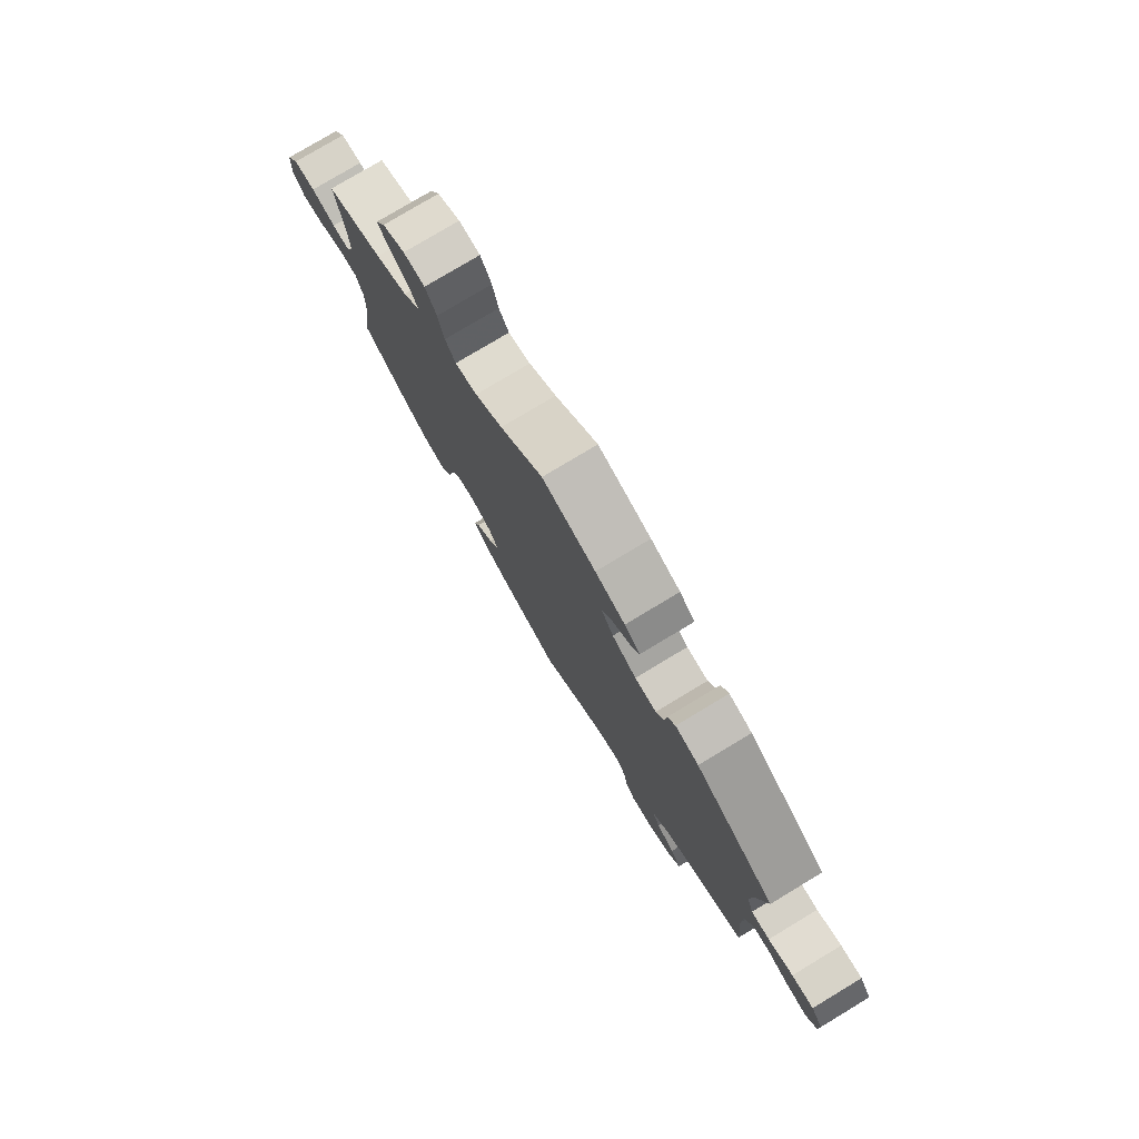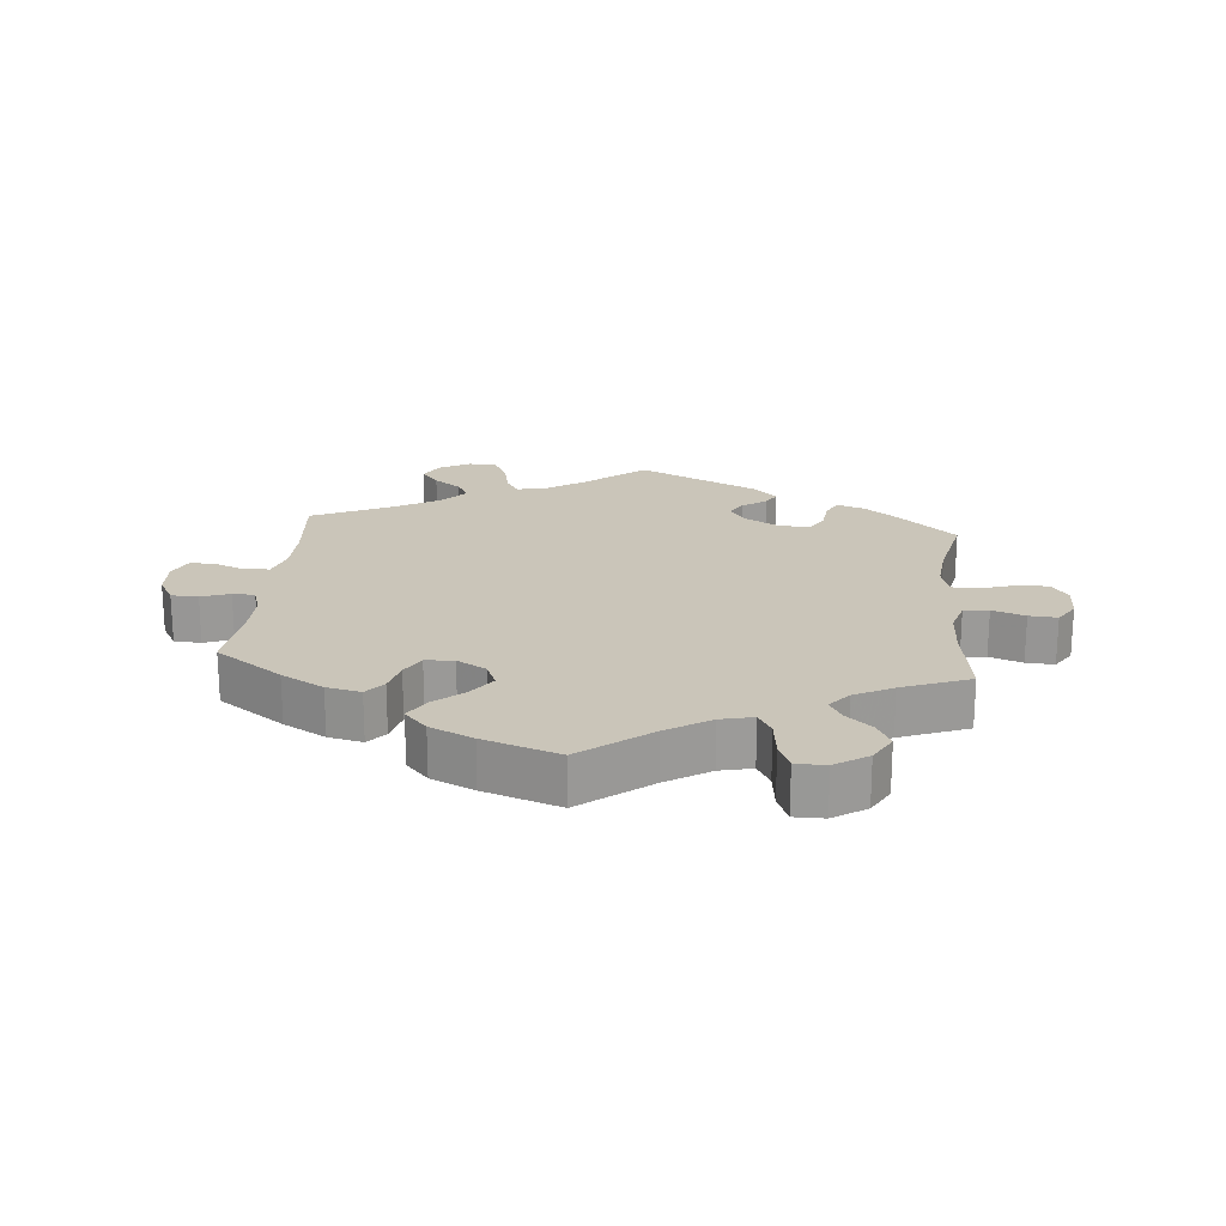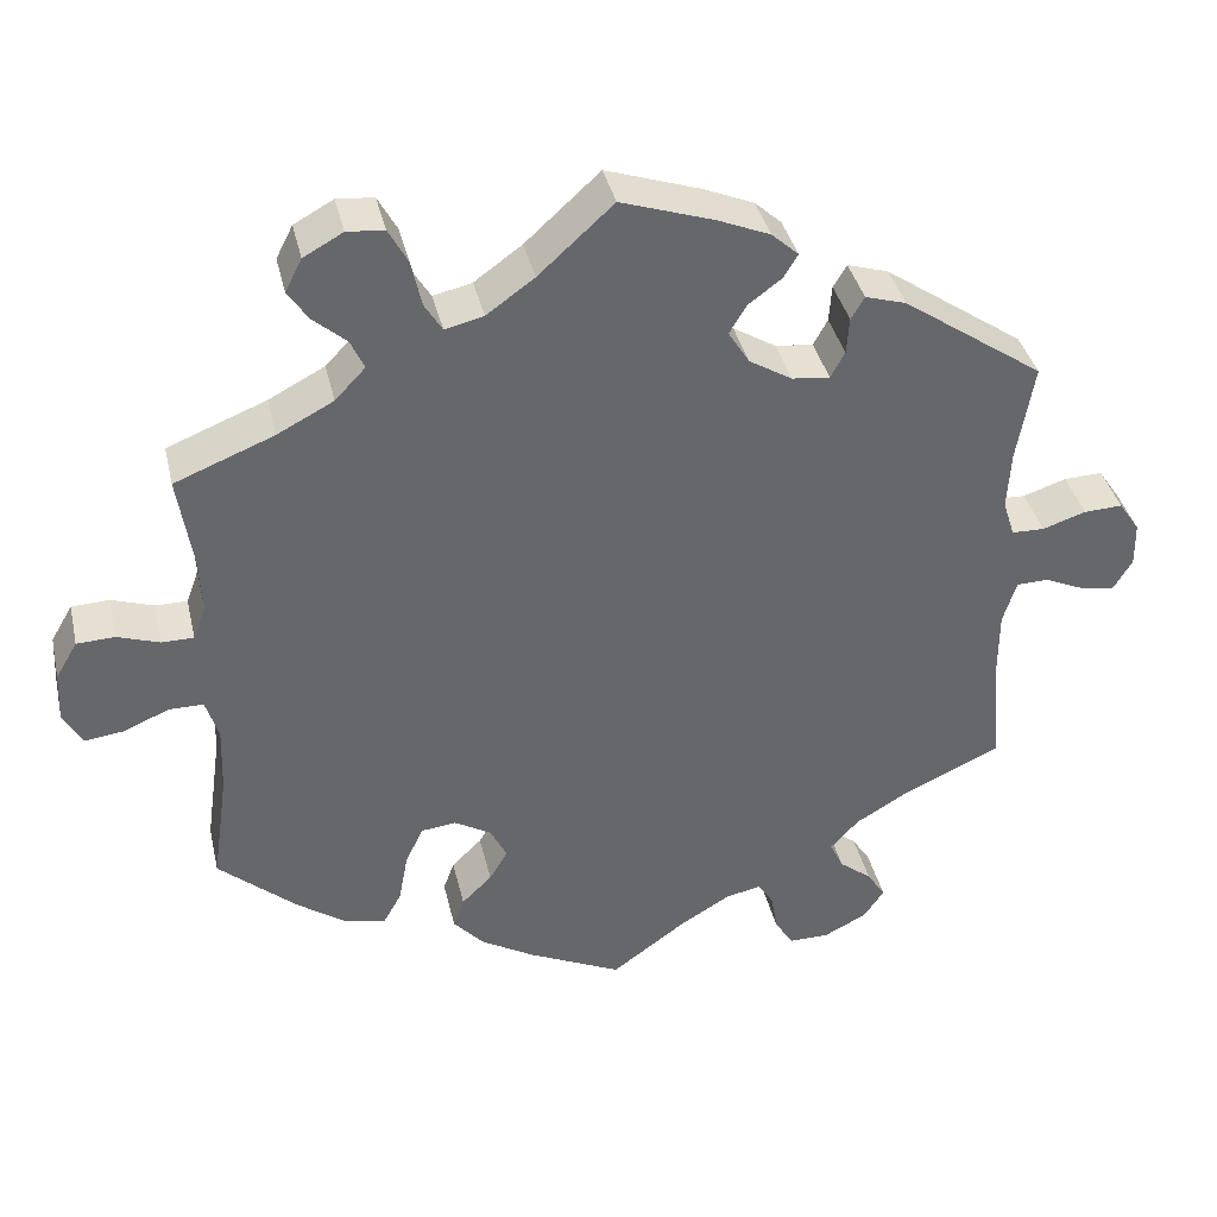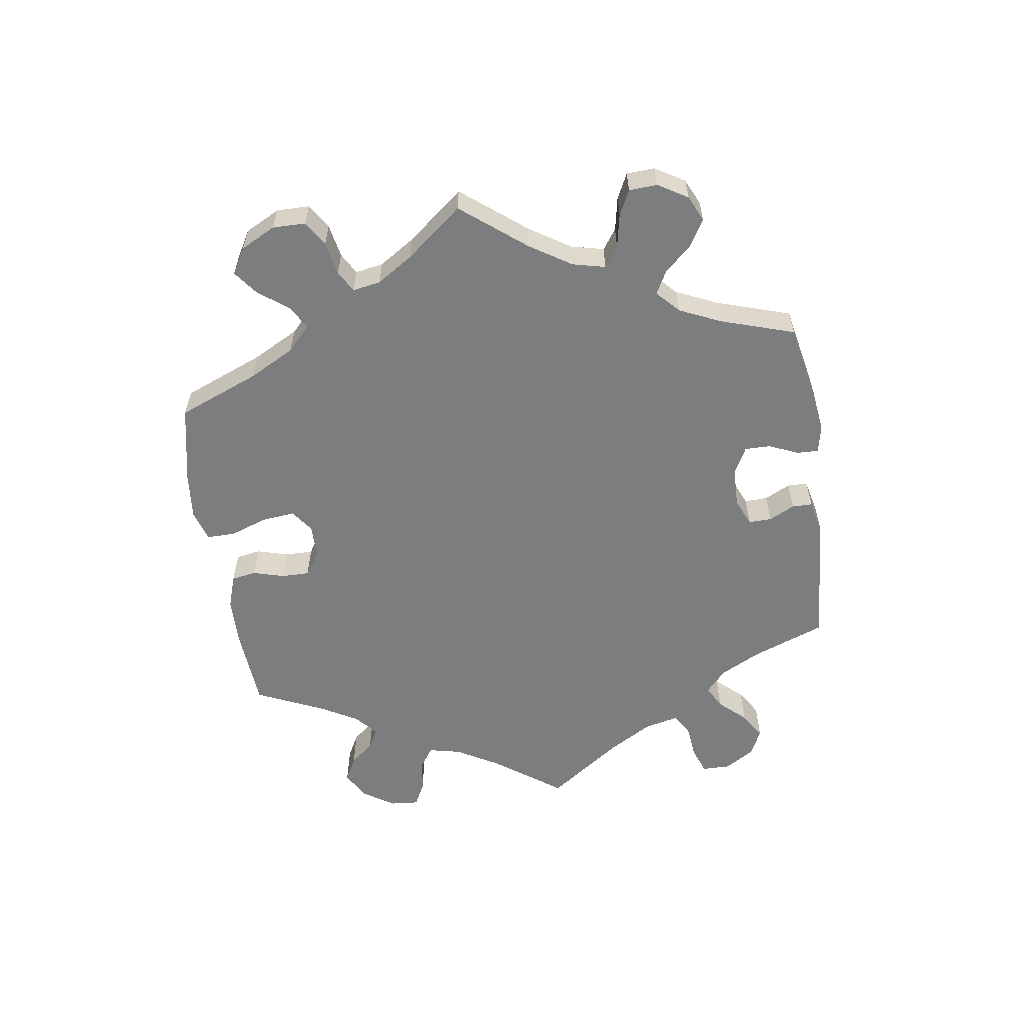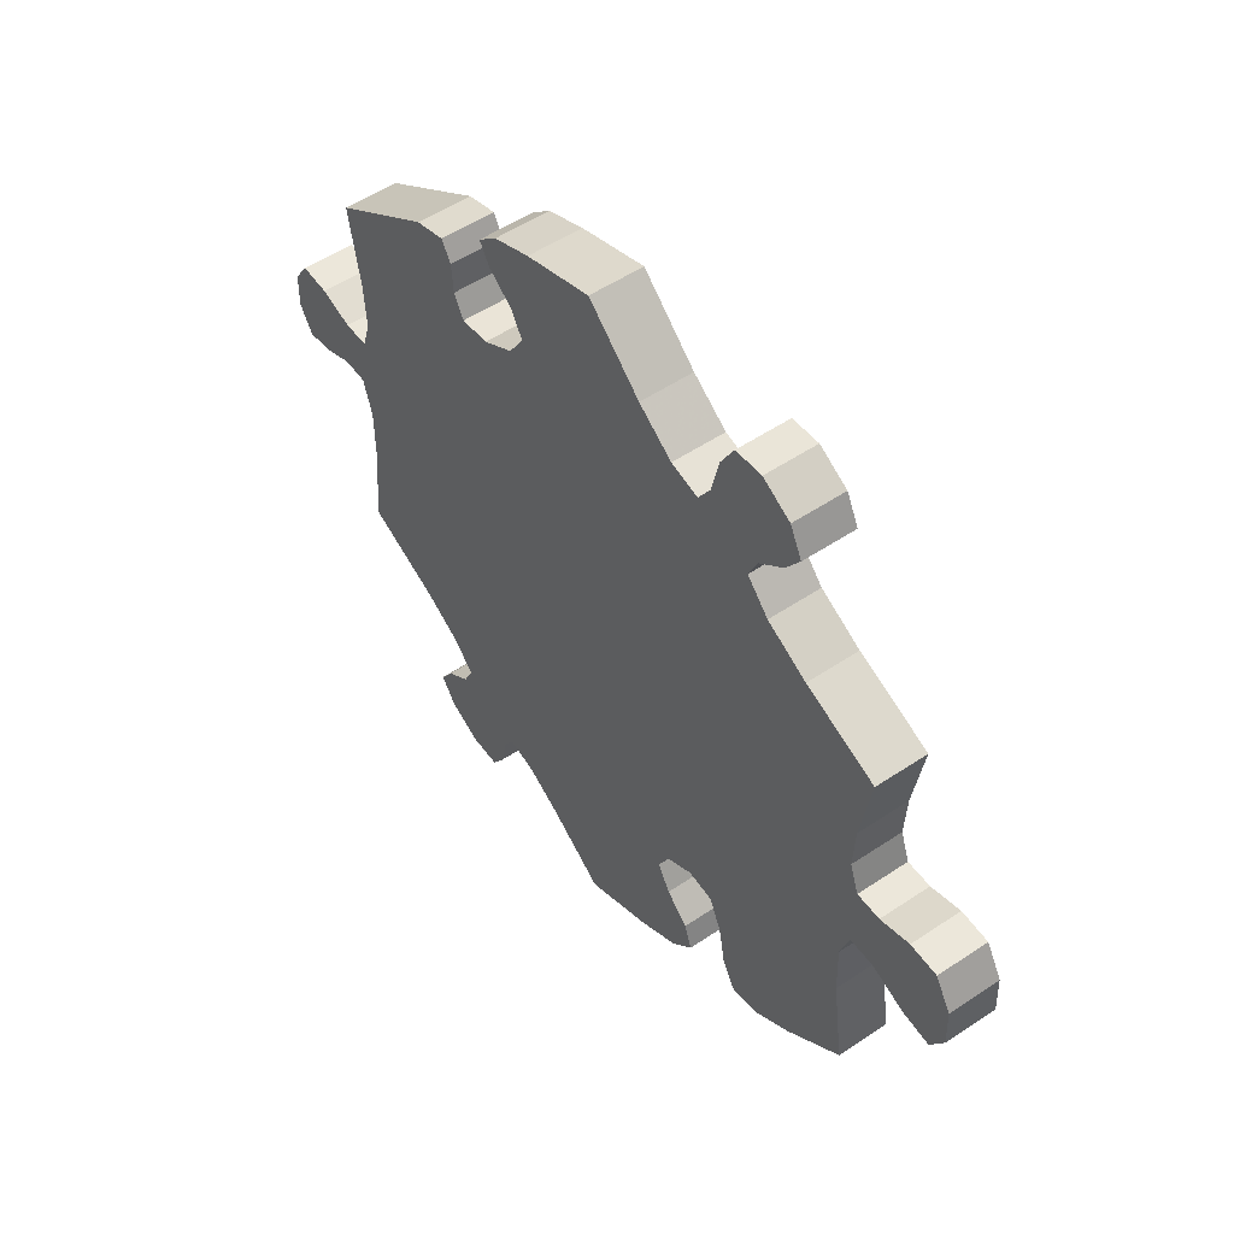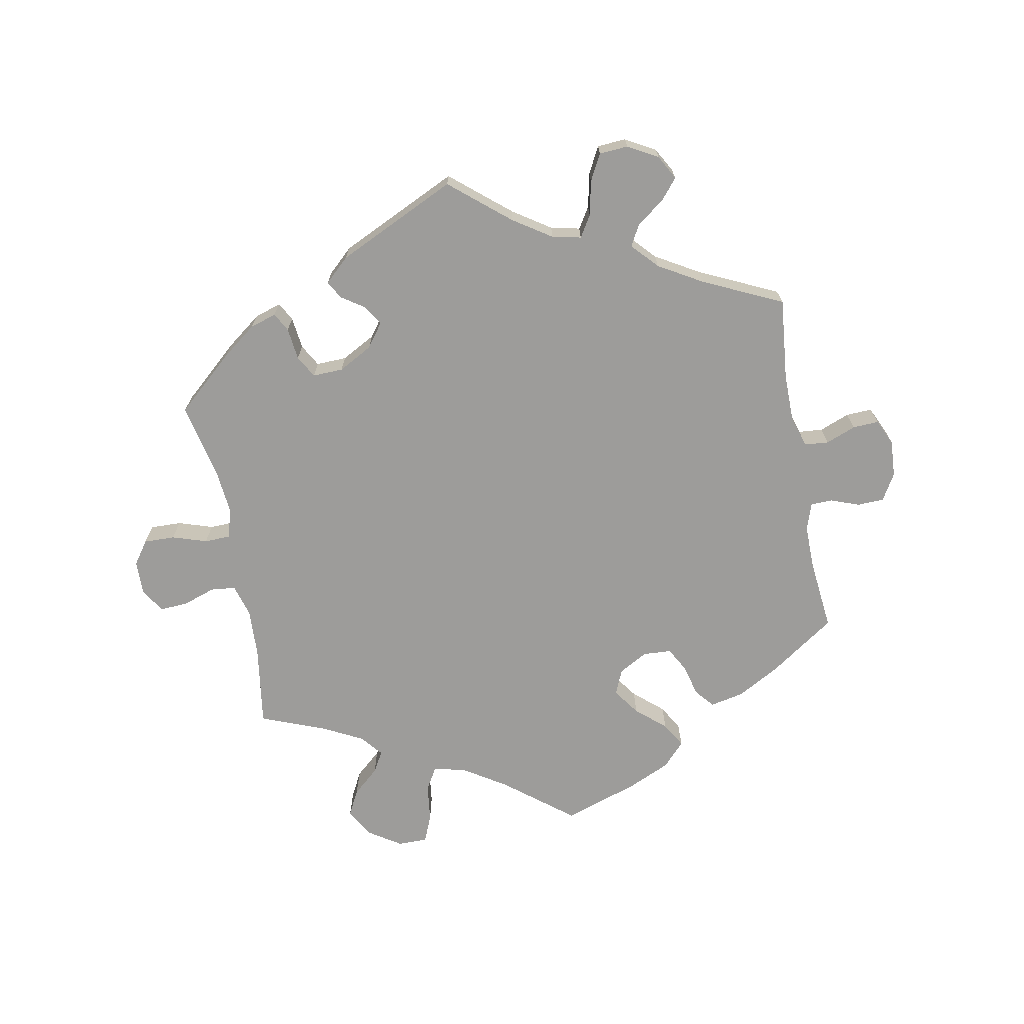
<metadata>
{"format":"obj","ext":"obj","renderer":"f3d","projection":"perspective","resolution":1024,"background":"white","views":[{"elev":78.3,"azim":59.0,"up":"+Z"},{"elev":20.7,"azim":-114.7,"up":"+Y"},{"elev":38.2,"azim":-12.9,"up":"+Z"},{"elev":-59.0,"azim":-51.6,"up":"+Y"},{"elev":53.6,"azim":-125.5,"up":"+Z"},{"elev":-70.0,"azim":70.5,"up":"+Y"}]}
</metadata>
<code>
v 0.481 0.07 0.172
v 0.477 0.07 0.102
v 0.491 0.07 0.058
v 0.53 0.07 0.057
v 0.582 0.07 0.074
v 0.628 0.07 0.076
v 0.653 0.07 0.039
v 0.654 0.07 -0.014
v 0.632 0.07 -0.051
v 0.59 0.07 -0.044
v 0.543 0.07 -0.023
v 0.505 0.07 -0.024
v 0.489 0.07 -0.076
v 0.489 0.07 -0.154
v 0.501 0.07 -0.289
v 0.385 0.07 -0.342
v 0.321 0.07 -0.38
v 0.287 0.07 -0.417
v 0.303 0.07 -0.451
v 0.342 0.07 -0.482
v 0.364 0.07 -0.516
v 0.339 0.07 -0.552
v 0.288 0.07 -0.578
v 0.24 0.07 -0.578
v 0.218 0.07 -0.543
v 0.21 0.07 -0.497
v 0.192 0.07 -0.468
v 0.149 0.07 -0.477
v 0.092 0.07 -0.511
v 0 0.07 -0.578
v -0.112 0.07 -0.525
v -0.176 0.07 -0.487
v -0.212 0.07 -0.447
v -0.199 0.07 -0.411
v -0.163 0.07 -0.376
v -0.141 0.07 -0.339
v -0.161 0.07 -0.3
v -0.205 0.07 -0.274
v -0.247 0.07 -0.279
v -0.268 0.07 -0.325
v -0.279 0.07 -0.384
v -0.301 0.07 -0.423
v -0.35 0.07 -0.412
v -0.409 0.07 -0.37
v -0.501 0.07 -0.289
v -0.482 0.07 -0.156
v -0.479 0.07 -0.077
v -0.494 0.07 -0.028
v -0.535 0.07 -0.028
v -0.589 0.07 -0.051
v -0.635 0.07 -0.057
v -0.658 0.07 -0.017
v -0.655 0.07 0.043
v -0.629 0.07 0.087
v -0.584 0.07 0.089
v -0.534 0.07 0.072
v -0.496 0.07 0.072
v -0.481 0.07 0.113
v -0.484 0.07 0.179
v -0.501 0.07 0.289
v -0.383 0.07 0.336
v -0.316 0.07 0.371
v -0.28 0.07 0.409
v -0.296 0.07 0.444
v -0.336 0.07 0.479
v -0.36 0.07 0.515
v -0.34 0.07 0.554
v -0.293 0.07 0.58
v -0.249 0.07 0.576
v -0.226 0.07 0.534
v -0.214 0.07 0.479
v -0.193 0.07 0.445
v -0.147 0.07 0.456
v -0.09 0.07 0.497
v -0.001 0.07 0.578
v 0.11 0.07 0.541
v 0.172 0.07 0.515
v 0.204 0.07 0.486
v 0.187 0.07 0.458
v 0.147 0.07 0.428
v 0.127 0.07 0.394
v 0.152 0.07 0.354
v 0.203 0.07 0.323
v 0.248 0.07 0.318
v 0.265 0.07 0.349
v 0.268 0.07 0.393
v 0.284 0.07 0.42
v 0.333 0.07 0.405
v 0.501 0.07 0.289
v 0.481 0 0.172
v 0.477 0 0.102
v 0.491 0 0.058
v 0.53 0 0.057
v 0.582 0 0.074
v 0.628 0 0.076
v 0.653 0 0.039
v 0.654 0 -0.014
v 0.632 0 -0.051
v 0.59 0 -0.044
v 0.543 0 -0.023
v 0.505 0 -0.024
v 0.489 0 -0.076
v 0.489 0 -0.154
v 0.501 0 -0.289
v 0.385 0 -0.342
v 0.321 0 -0.38
v 0.287 0 -0.417
v 0.303 0 -0.451
v 0.342 0 -0.482
v 0.364 0 -0.516
v 0.339 0 -0.552
v 0.288 0 -0.578
v 0.24 0 -0.578
v 0.218 0 -0.543
v 0.21 0 -0.497
v 0.192 0 -0.468
v 0.149 0 -0.477
v 0.092 0 -0.511
v 0 0 -0.578
v -0.112 0 -0.525
v -0.176 0 -0.487
v -0.212 0 -0.447
v -0.199 0 -0.411
v -0.163 0 -0.376
v -0.141 0 -0.339
v -0.161 0 -0.3
v -0.205 0 -0.274
v -0.247 0 -0.279
v -0.268 0 -0.325
v -0.279 0 -0.384
v -0.301 0 -0.423
v -0.35 0 -0.412
v -0.409 0 -0.37
v -0.501 0 -0.289
v -0.482 0 -0.156
v -0.479 0 -0.077
v -0.494 0 -0.028
v -0.535 0 -0.028
v -0.589 0 -0.051
v -0.635 0 -0.057
v -0.658 0 -0.017
v -0.655 0 0.043
v -0.629 0 0.087
v -0.584 0 0.089
v -0.534 0 0.072
v -0.496 0 0.072
v -0.481 0 0.113
v -0.484 0 0.179
v -0.501 0 0.289
v -0.383 0 0.336
v -0.316 0 0.371
v -0.28 0 0.409
v -0.296 0 0.444
v -0.336 0 0.479
v -0.36 0 0.515
v -0.34 0 0.554
v -0.293 0 0.58
v -0.249 0 0.576
v -0.226 0 0.534
v -0.214 0 0.479
v -0.193 0 0.445
v -0.147 0 0.456
v -0.09 0 0.497
v -0.001 0 0.578
v 0.11 0 0.541
v 0.172 0 0.515
v 0.204 0 0.486
v 0.187 0 0.458
v 0.147 0 0.428
v 0.127 0 0.394
v 0.152 0 0.354
v 0.203 0 0.323
v 0.248 0 0.318
v 0.265 0 0.349
v 0.268 0 0.393
v 0.284 0 0.42
v 0.333 0 0.405
v 0.501 0 0.289
f 88 89 1
f 85 86 87 88
f 84 85 88 1
f 83 84 1 2
f 82 83 2 3
f 77 78 79 80
f 77 80 81
f 74 75 76 77
f 73 74 77 81
f 72 73 81 82
f 68 69 70 71
f 68 71 72
f 67 68 72
f 64 65 66 67
f 63 64 67 72
f 62 63 72 82
f 59 60 61
f 58 59 61 62
f 57 58 62 82
f 53 54 55 56
f 53 56 57
f 52 53 57
f 49 50 51 52
f 48 49 52 57
f 47 48 57 82
f 43 44 45 46
f 40 41 42 43
f 39 40 43 46
f 38 39 46 47
f 32 33 34 35
f 32 35 36
f 29 30 31 32
f 28 29 32 36
f 27 28 36 37
f 23 24 25 26
f 23 26 27
f 22 23 27
f 19 20 21 22
f 18 19 22 27
f 17 18 27 37
f 14 15 16
f 13 14 16 17
f 12 13 17 37
f 8 9 10 11
f 8 11 12
f 7 8 12
f 4 5 6 7
f 3 4 7 12
f 37 38 47 82
f 3 12 37 82
f 90 178 177
f 177 176 175 174
f 90 177 174 173
f 91 90 173 172
f 92 91 172 171
f 169 168 167 166
f 170 169 166
f 166 165 164 163
f 170 166 163 162
f 171 170 162 161
f 160 159 158 157
f 161 160 157
f 161 157 156
f 156 155 154 153
f 161 156 153 152
f 171 161 152 151
f 150 149 148
f 151 150 148 147
f 171 151 147 146
f 145 144 143 142
f 146 145 142
f 146 142 141
f 141 140 139 138
f 146 141 138 137
f 171 146 137 136
f 135 134 133 132
f 132 131 130 129
f 135 132 129 128
f 136 135 128 127
f 124 123 122 121
f 125 124 121
f 121 120 119 118
f 125 121 118 117
f 126 125 117 116
f 115 114 113 112
f 116 115 112
f 116 112 111
f 111 110 109 108
f 116 111 108 107
f 126 116 107 106
f 105 104 103
f 106 105 103 102
f 126 106 102 101
f 100 99 98 97
f 101 100 97
f 101 97 96
f 96 95 94 93
f 101 96 93 92
f 171 136 127 126
f 171 126 101 92
f 1 90 91 2
f 2 91 92 3
f 3 92 93 4
f 4 93 94 5
f 5 94 95 6
f 6 95 96 7
f 7 96 97 8
f 8 97 98 9
f 9 98 99 10
f 10 99 100 11
f 11 100 101 12
f 12 101 102 13
f 13 102 103 14
f 14 103 104 15
f 15 104 105 16
f 16 105 106 17
f 17 106 107 18
f 18 107 108 19
f 19 108 109 20
f 20 109 110 21
f 21 110 111 22
f 22 111 112 23
f 23 112 113 24
f 24 113 114 25
f 25 114 115 26
f 26 115 116 27
f 27 116 117 28
f 28 117 118 29
f 29 118 119 30
f 30 119 120 31
f 31 120 121 32
f 32 121 122 33
f 33 122 123 34
f 34 123 124 35
f 35 124 125 36
f 36 125 126 37
f 37 126 127 38
f 38 127 128 39
f 39 128 129 40
f 40 129 130 41
f 41 130 131 42
f 42 131 132 43
f 43 132 133 44
f 44 133 134 45
f 45 134 135 46
f 46 135 136 47
f 47 136 137 48
f 48 137 138 49
f 49 138 139 50
f 50 139 140 51
f 51 140 141 52
f 52 141 142 53
f 53 142 143 54
f 54 143 144 55
f 55 144 145 56
f 56 145 146 57
f 57 146 147 58
f 58 147 148 59
f 59 148 149 60
f 60 149 150 61
f 61 150 151 62
f 62 151 152 63
f 63 152 153 64
f 64 153 154 65
f 65 154 155 66
f 66 155 156 67
f 67 156 157 68
f 68 157 158 69
f 69 158 159 70
f 70 159 160 71
f 71 160 161 72
f 72 161 162 73
f 73 162 163 74
f 74 163 164 75
f 75 164 165 76
f 76 165 166 77
f 77 166 167 78
f 78 167 168 79
f 79 168 169 80
f 80 169 170 81
f 81 170 171 82
f 82 171 172 83
f 83 172 173 84
f 84 173 174 85
f 85 174 175 86
f 86 175 176 87
f 87 176 177 88
f 88 177 178 89
f 89 178 90 1

</code>
